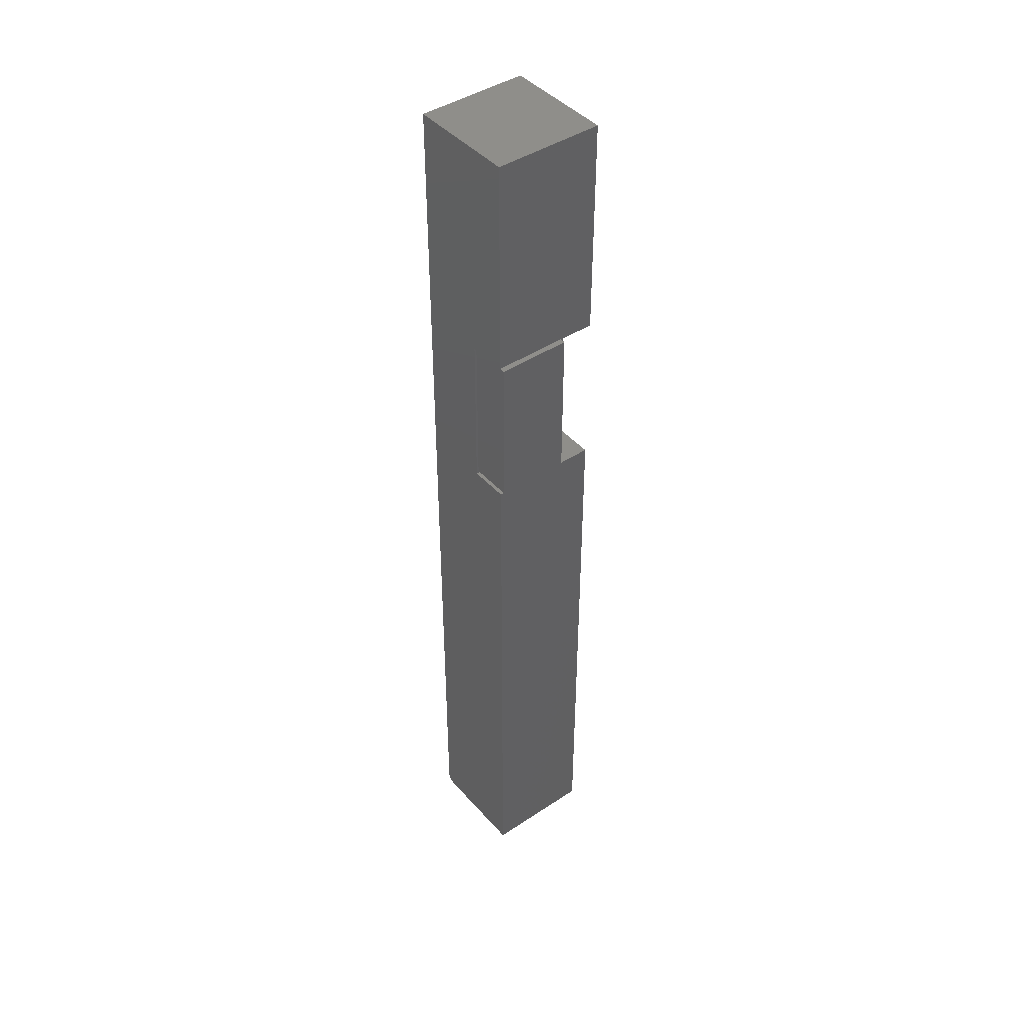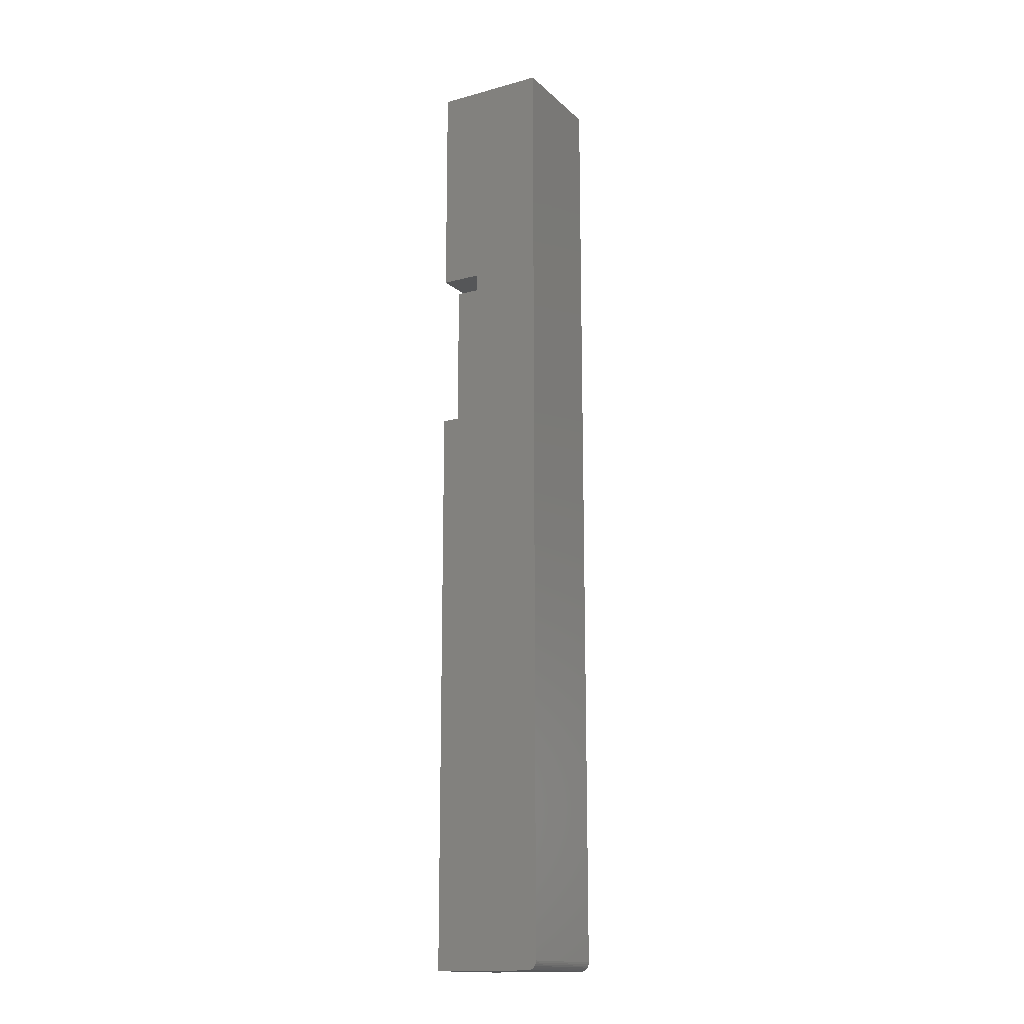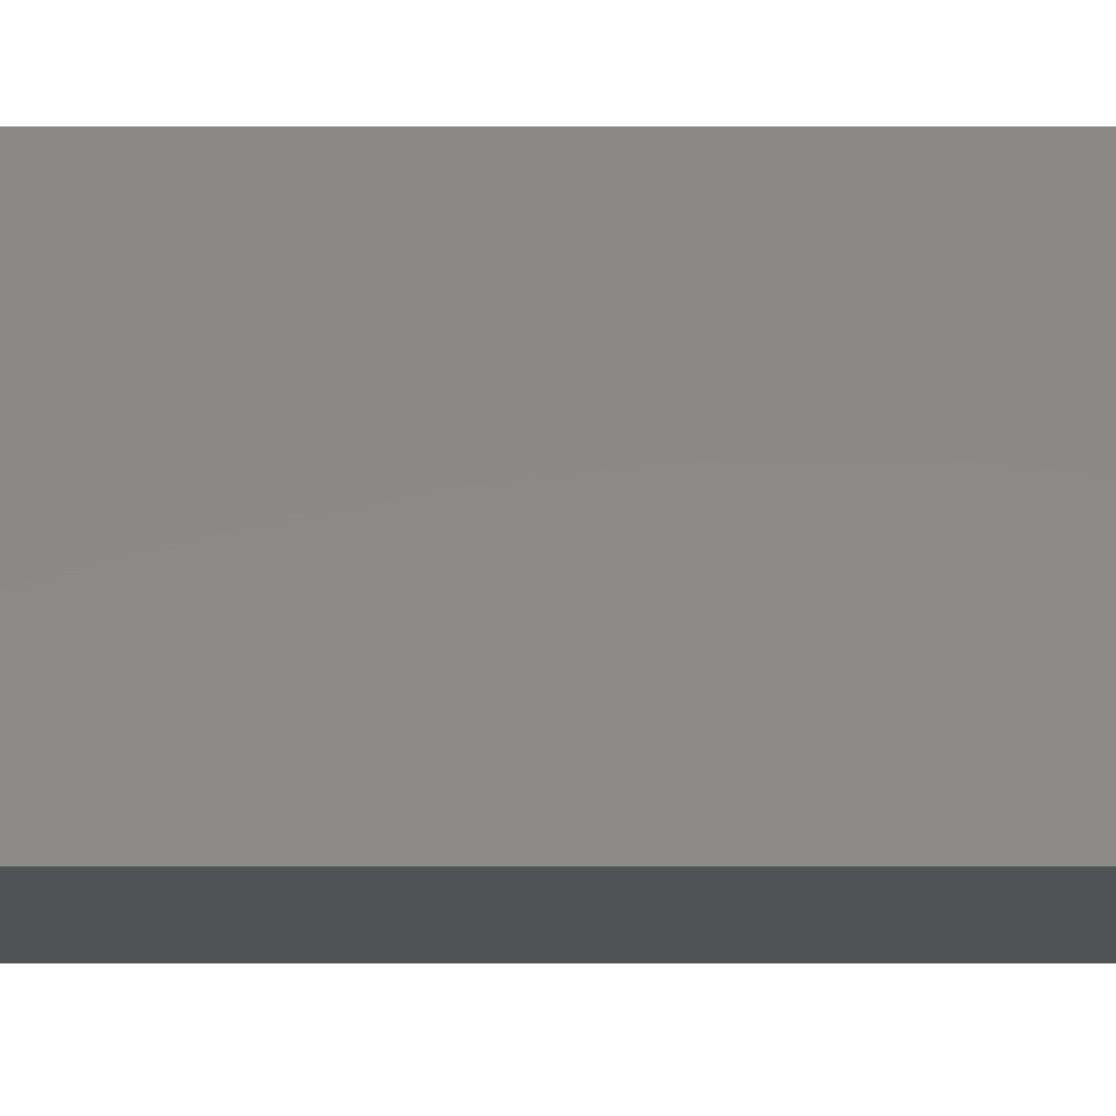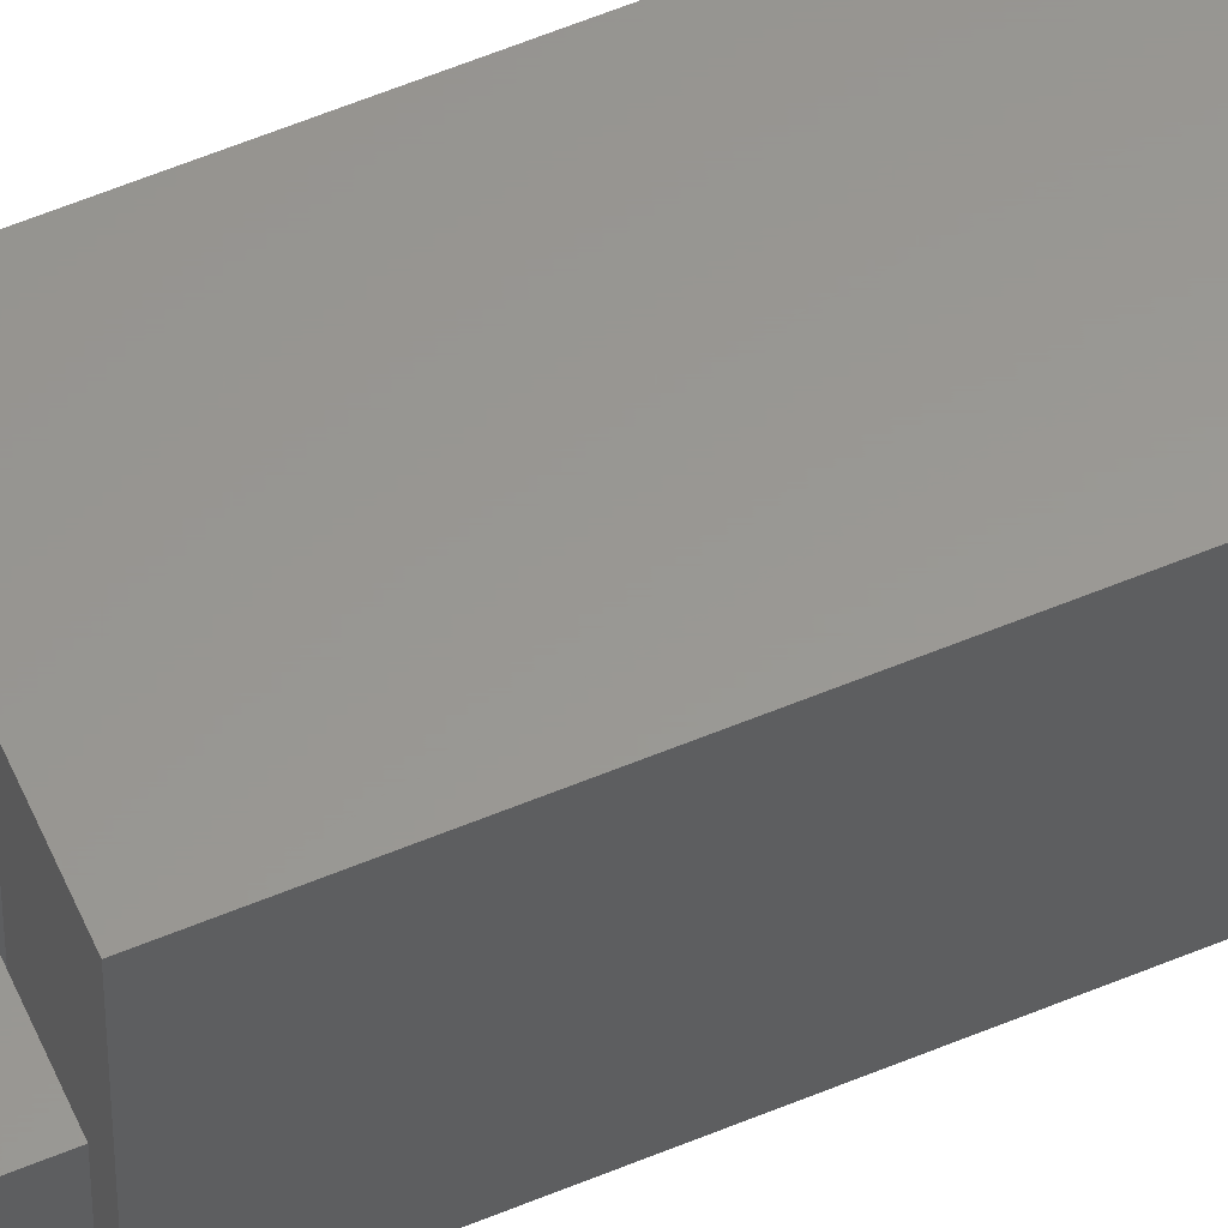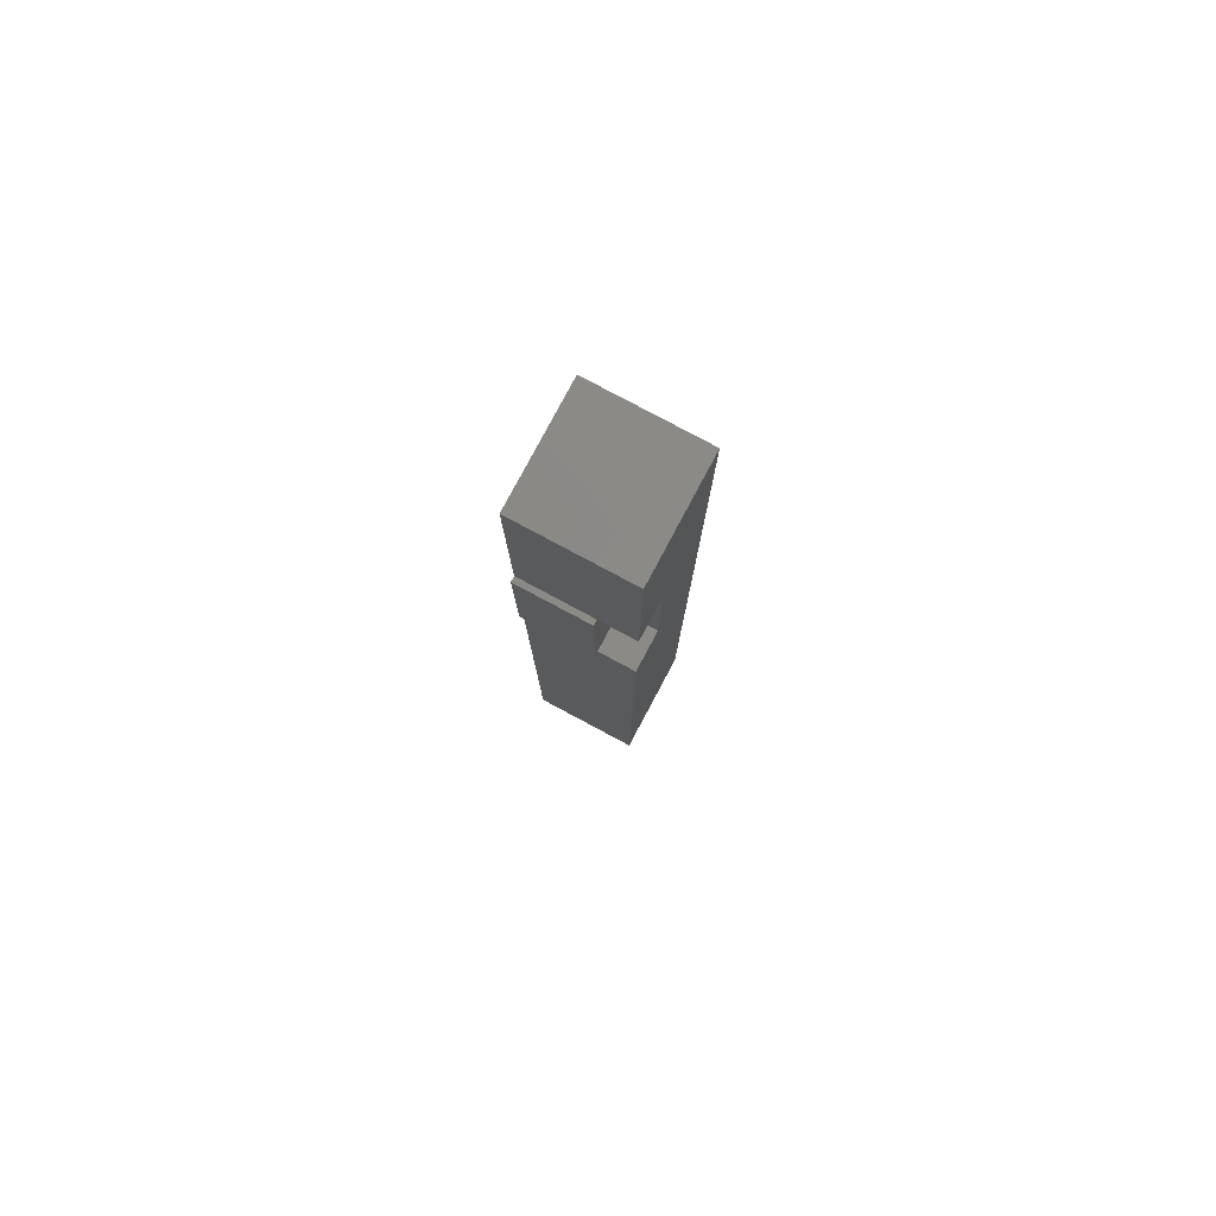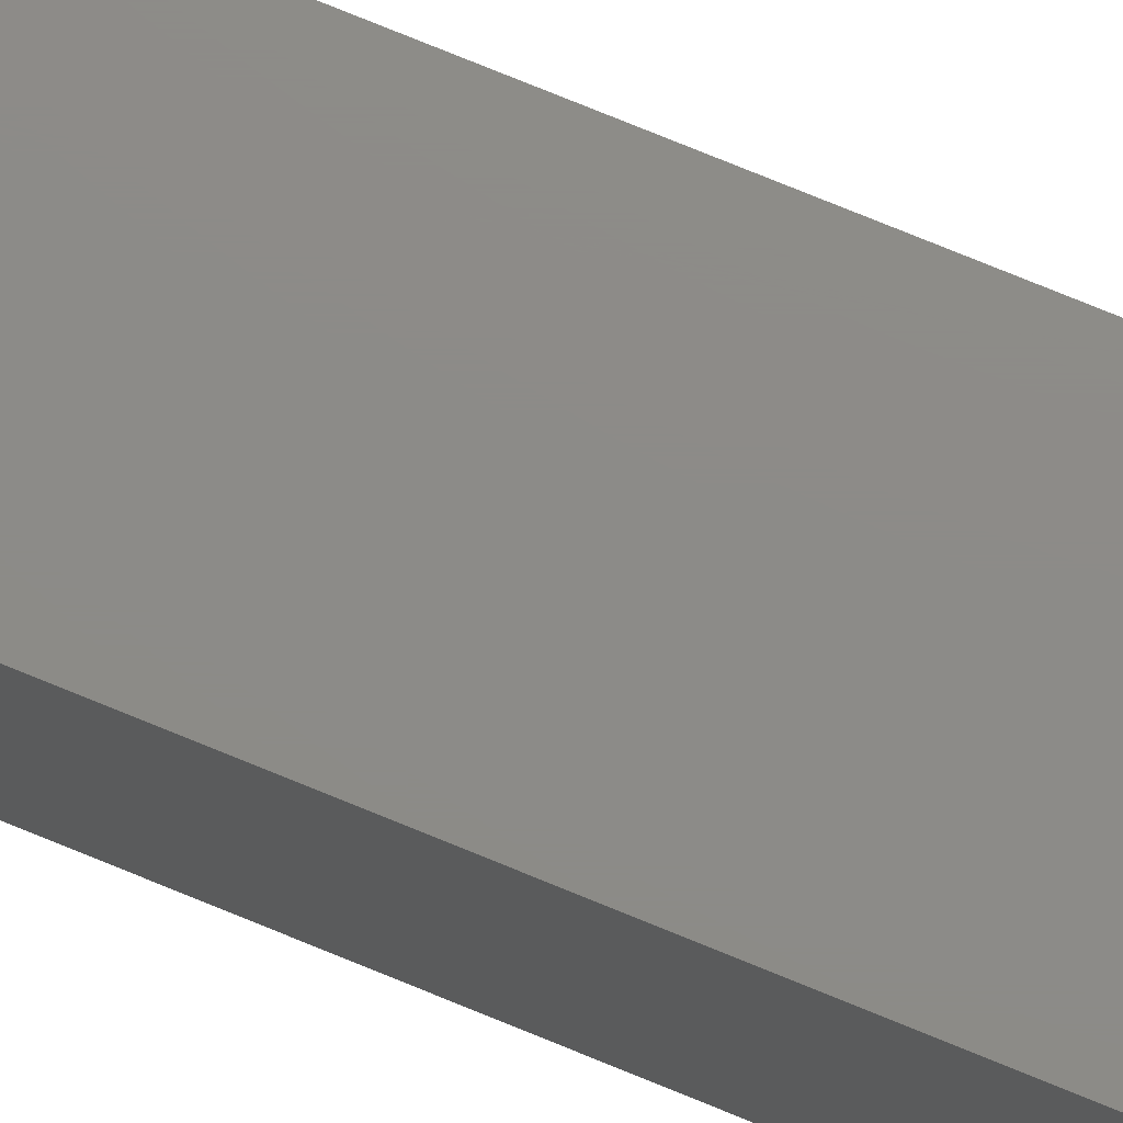
<metadata>
{"format":"stl","ext":"stl","renderer":"f3d","projection":"perspective","resolution":1024,"background":"white","views":[{"elev":43.5,"azim":52.0,"up":"+Z"},{"elev":-15.6,"azim":-150.2,"up":"+Z"},{"elev":-9.2,"azim":-90.0,"up":"+Y"},{"elev":59.0,"azim":66.8,"up":"+Y"},{"elev":79.9,"azim":118.1,"up":"+Z"},{"elev":75.8,"azim":-67.7,"up":"+Y"}]}
</metadata>
<code>
# stl→obj: 41 verts, 78 faces
v -0.09375 4.879e-19 -0.05469
v -0.0936 4.01e-19 -0.05621
v -0.09243 2.899e-19 -0.05903
v -0.09316 3.342e-19 -0.05768
v -0.03125 3.421e-17 0.4297
v 0.005099 3.622e-17 0.4297
v 0.005099 4.452e-17 0.5625
v 0.0003289 4.425e-17 0.5625
v -0.03125 4.246e-17 0.5618
v 0.0003289 3.567e-17 0.425
v -0.09146 2.699e-19 -0.06021
v -0.09028 2.75e-19 -0.06118
v -0.08893 3.049e-19 -0.06191
v -0.08746 3.584e-19 -0.06235
v -0.08594 4.337e-19 -0.0625
v 0.0003289 5.222e-18 -0.0625
v -0.03388 3.377e-17 0.425
v -0.03388 4.231e-17 0.5618
v -0.09375 5.074e-17 0.75
v 0.0003289 5.596e-17 0.75
v 0.005099 0.0625 0.4297
v 0.005099 0.0625 0.5625
v -0.03125 0.0625 0.4297
v 0.0003289 0.0625 0.5625
v -0.03125 0.0625 0.5625
v -0.03388 0.09375 0.5618
v 0.0003289 0.09375 0.5618
v 0.0003289 0.09375 0.75
v -0.09375 0.09375 -0.05469
v -0.03388 0.09375 0.425
v -0.09243 0.09375 -0.05903
v -0.0936 0.09375 -0.05621
v -0.09316 0.09375 -0.05768
v -0.09375 0.09375 0.75
v 0.0003289 0.09375 0.425
v 0.0003289 0.09375 -0.0625
v -0.08594 0.09375 -0.0625
v -0.08746 0.09375 -0.06235
v -0.08893 0.09375 -0.06191
v -0.09028 0.09375 -0.06118
v -0.09146 0.09375 -0.06021
f 1 2 3
f 3 2 4
f 5 6 7
f 5 7 8
f 5 8 9
f 10 1 3
f 10 3 11
f 10 11 12
f 10 12 13
f 10 13 14
f 10 14 15
f 10 15 16
f 1 10 17
f 1 17 18
f 1 18 19
f 8 20 9
f 9 20 19
f 9 19 18
f 21 22 6
f 6 22 7
f 5 23 6
f 6 23 21
f 7 22 8
f 8 22 24
f 25 9 18
f 18 26 25
f 25 26 27
f 25 27 24
f 8 24 20
f 20 24 27
f 20 27 28
f 21 23 22
f 23 24 22
f 25 24 23
f 25 23 9
f 9 23 5
f 29 26 30
f 31 32 29
f 33 32 31
f 26 29 34
f 26 34 28
f 26 28 27
f 35 36 37
f 35 37 38
f 35 38 39
f 35 39 40
f 35 40 41
f 35 41 31
f 35 31 29
f 35 29 30
f 34 29 19
f 19 29 1
f 15 37 16
f 16 37 36
f 1 29 2
f 2 29 32
f 2 32 4
f 4 32 33
f 4 33 3
f 3 33 31
f 3 31 11
f 11 31 41
f 11 41 12
f 12 41 40
f 12 40 13
f 13 40 39
f 13 39 14
f 14 39 38
f 14 38 15
f 15 38 37
f 20 28 19
f 19 28 34
f 30 26 17
f 17 26 18
f 10 35 17
f 17 35 30
f 36 35 16
f 16 35 10

</code>
